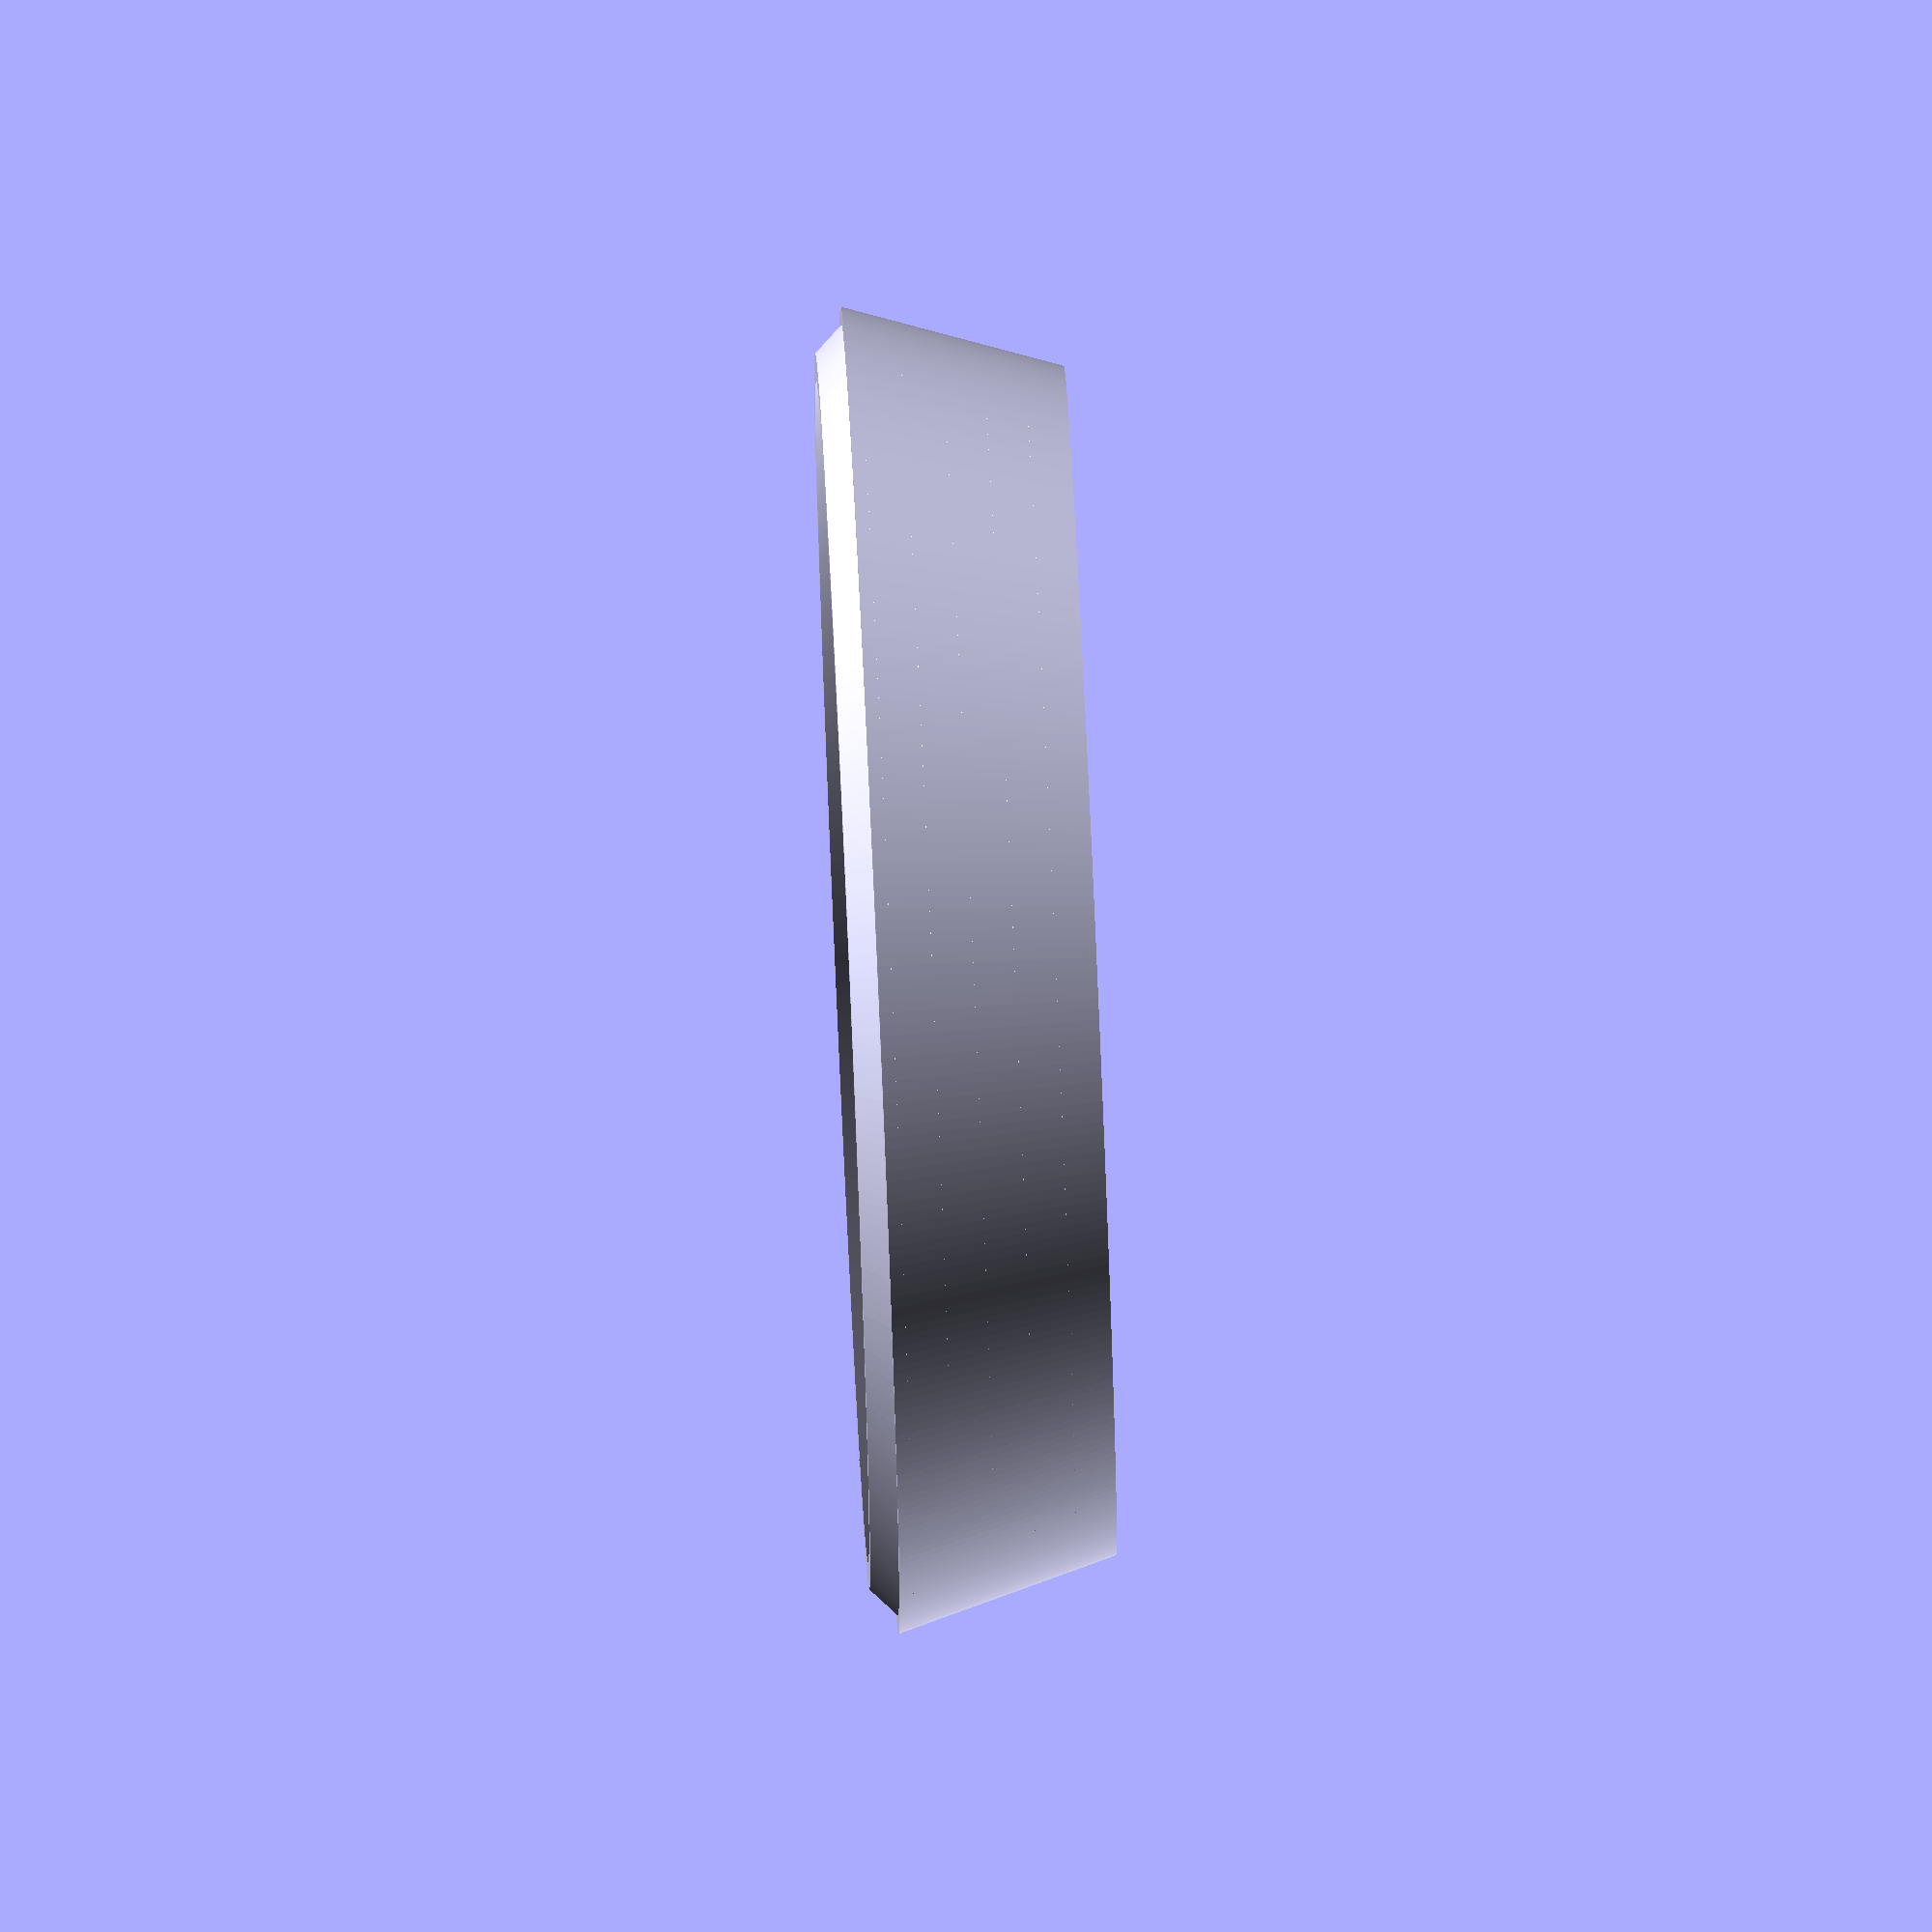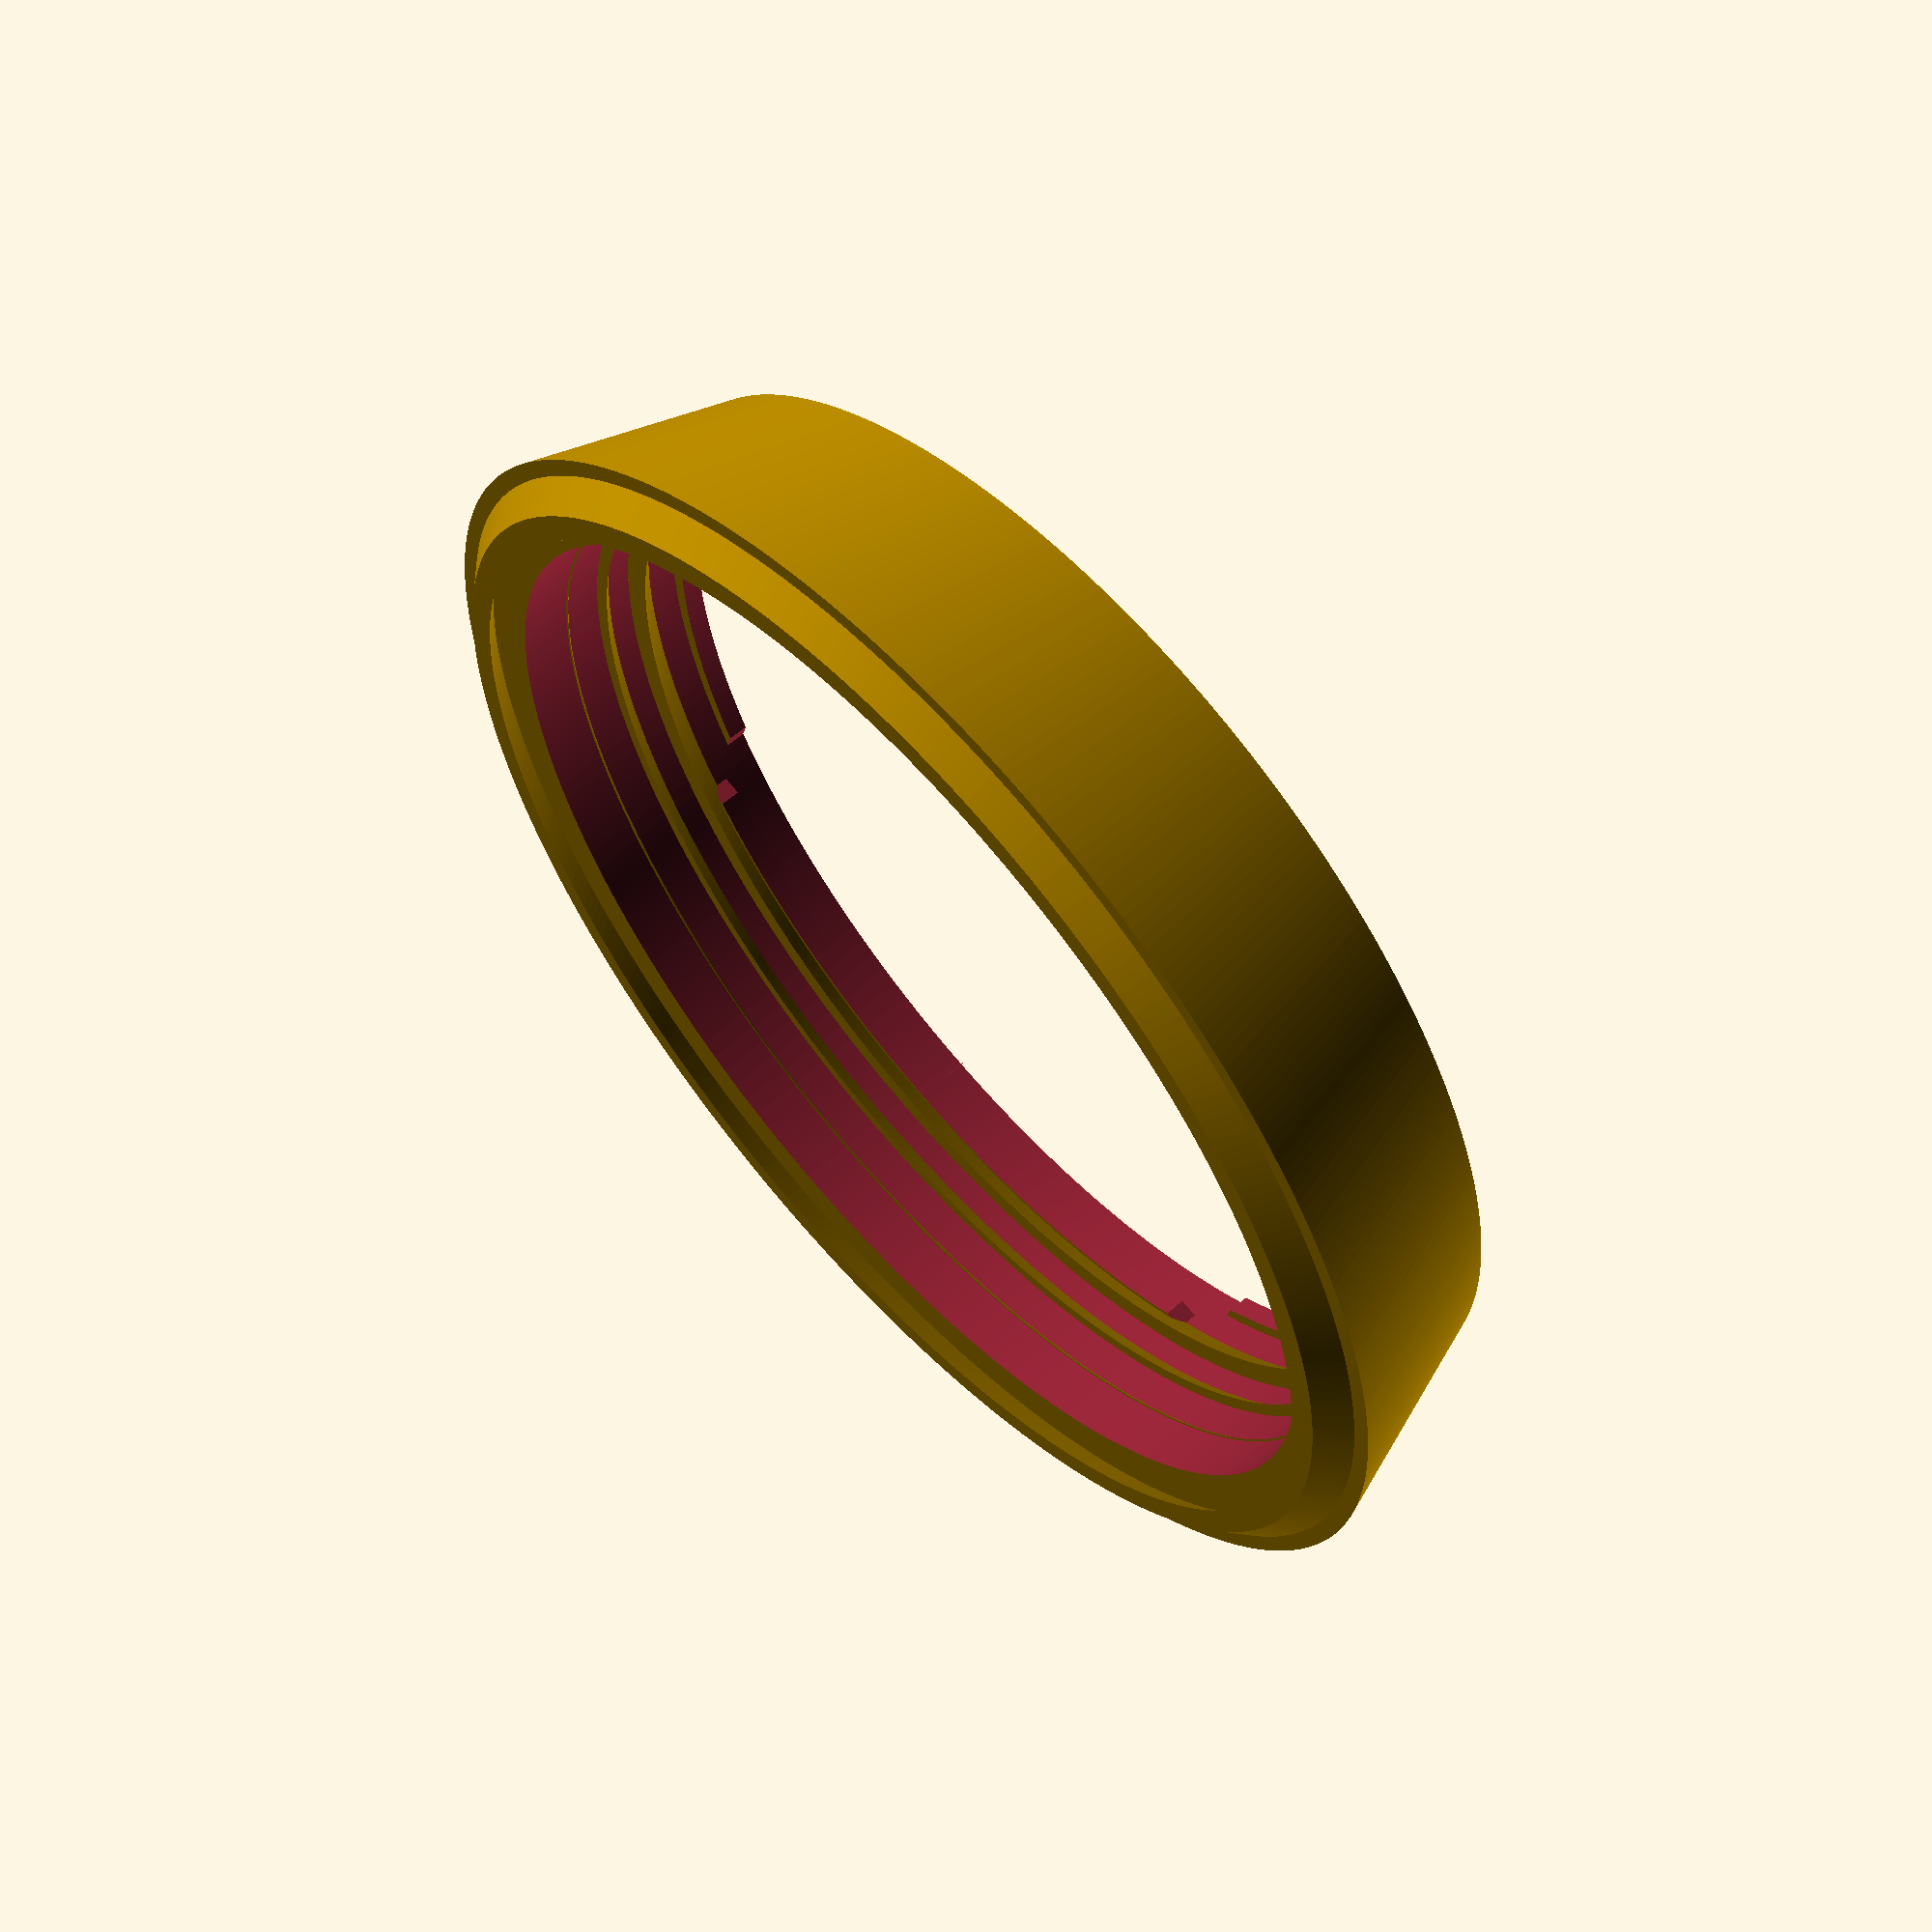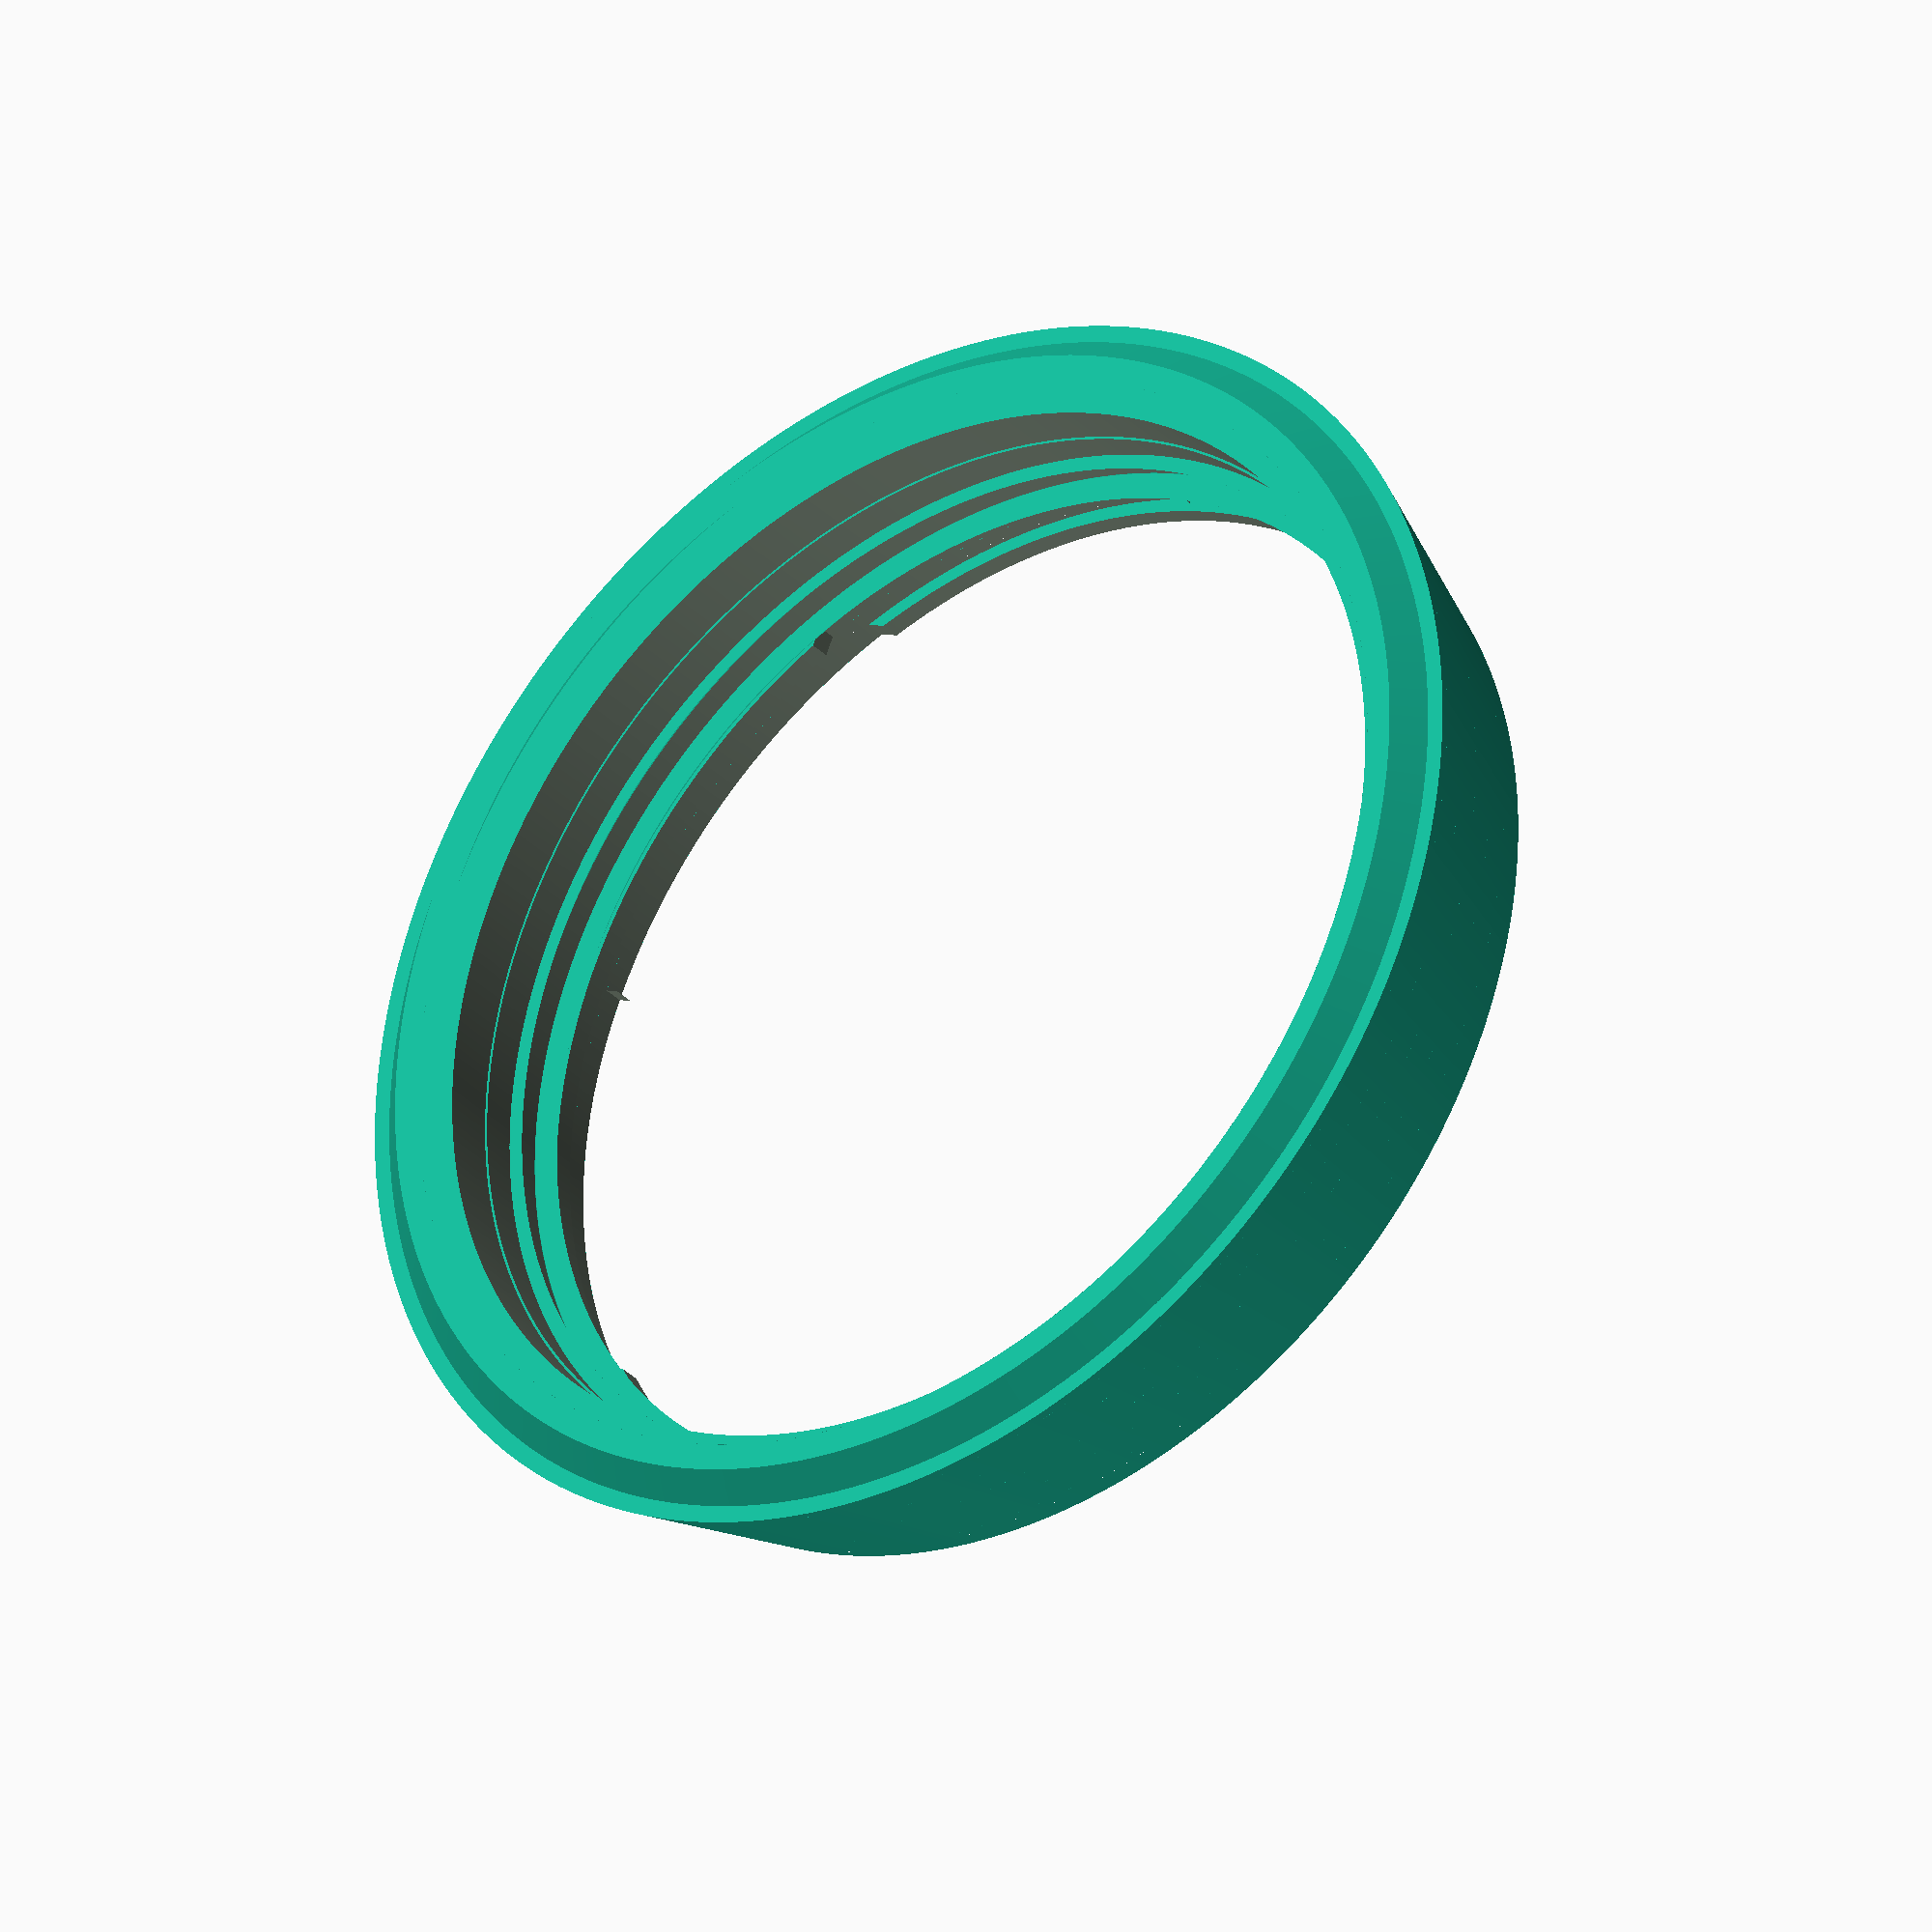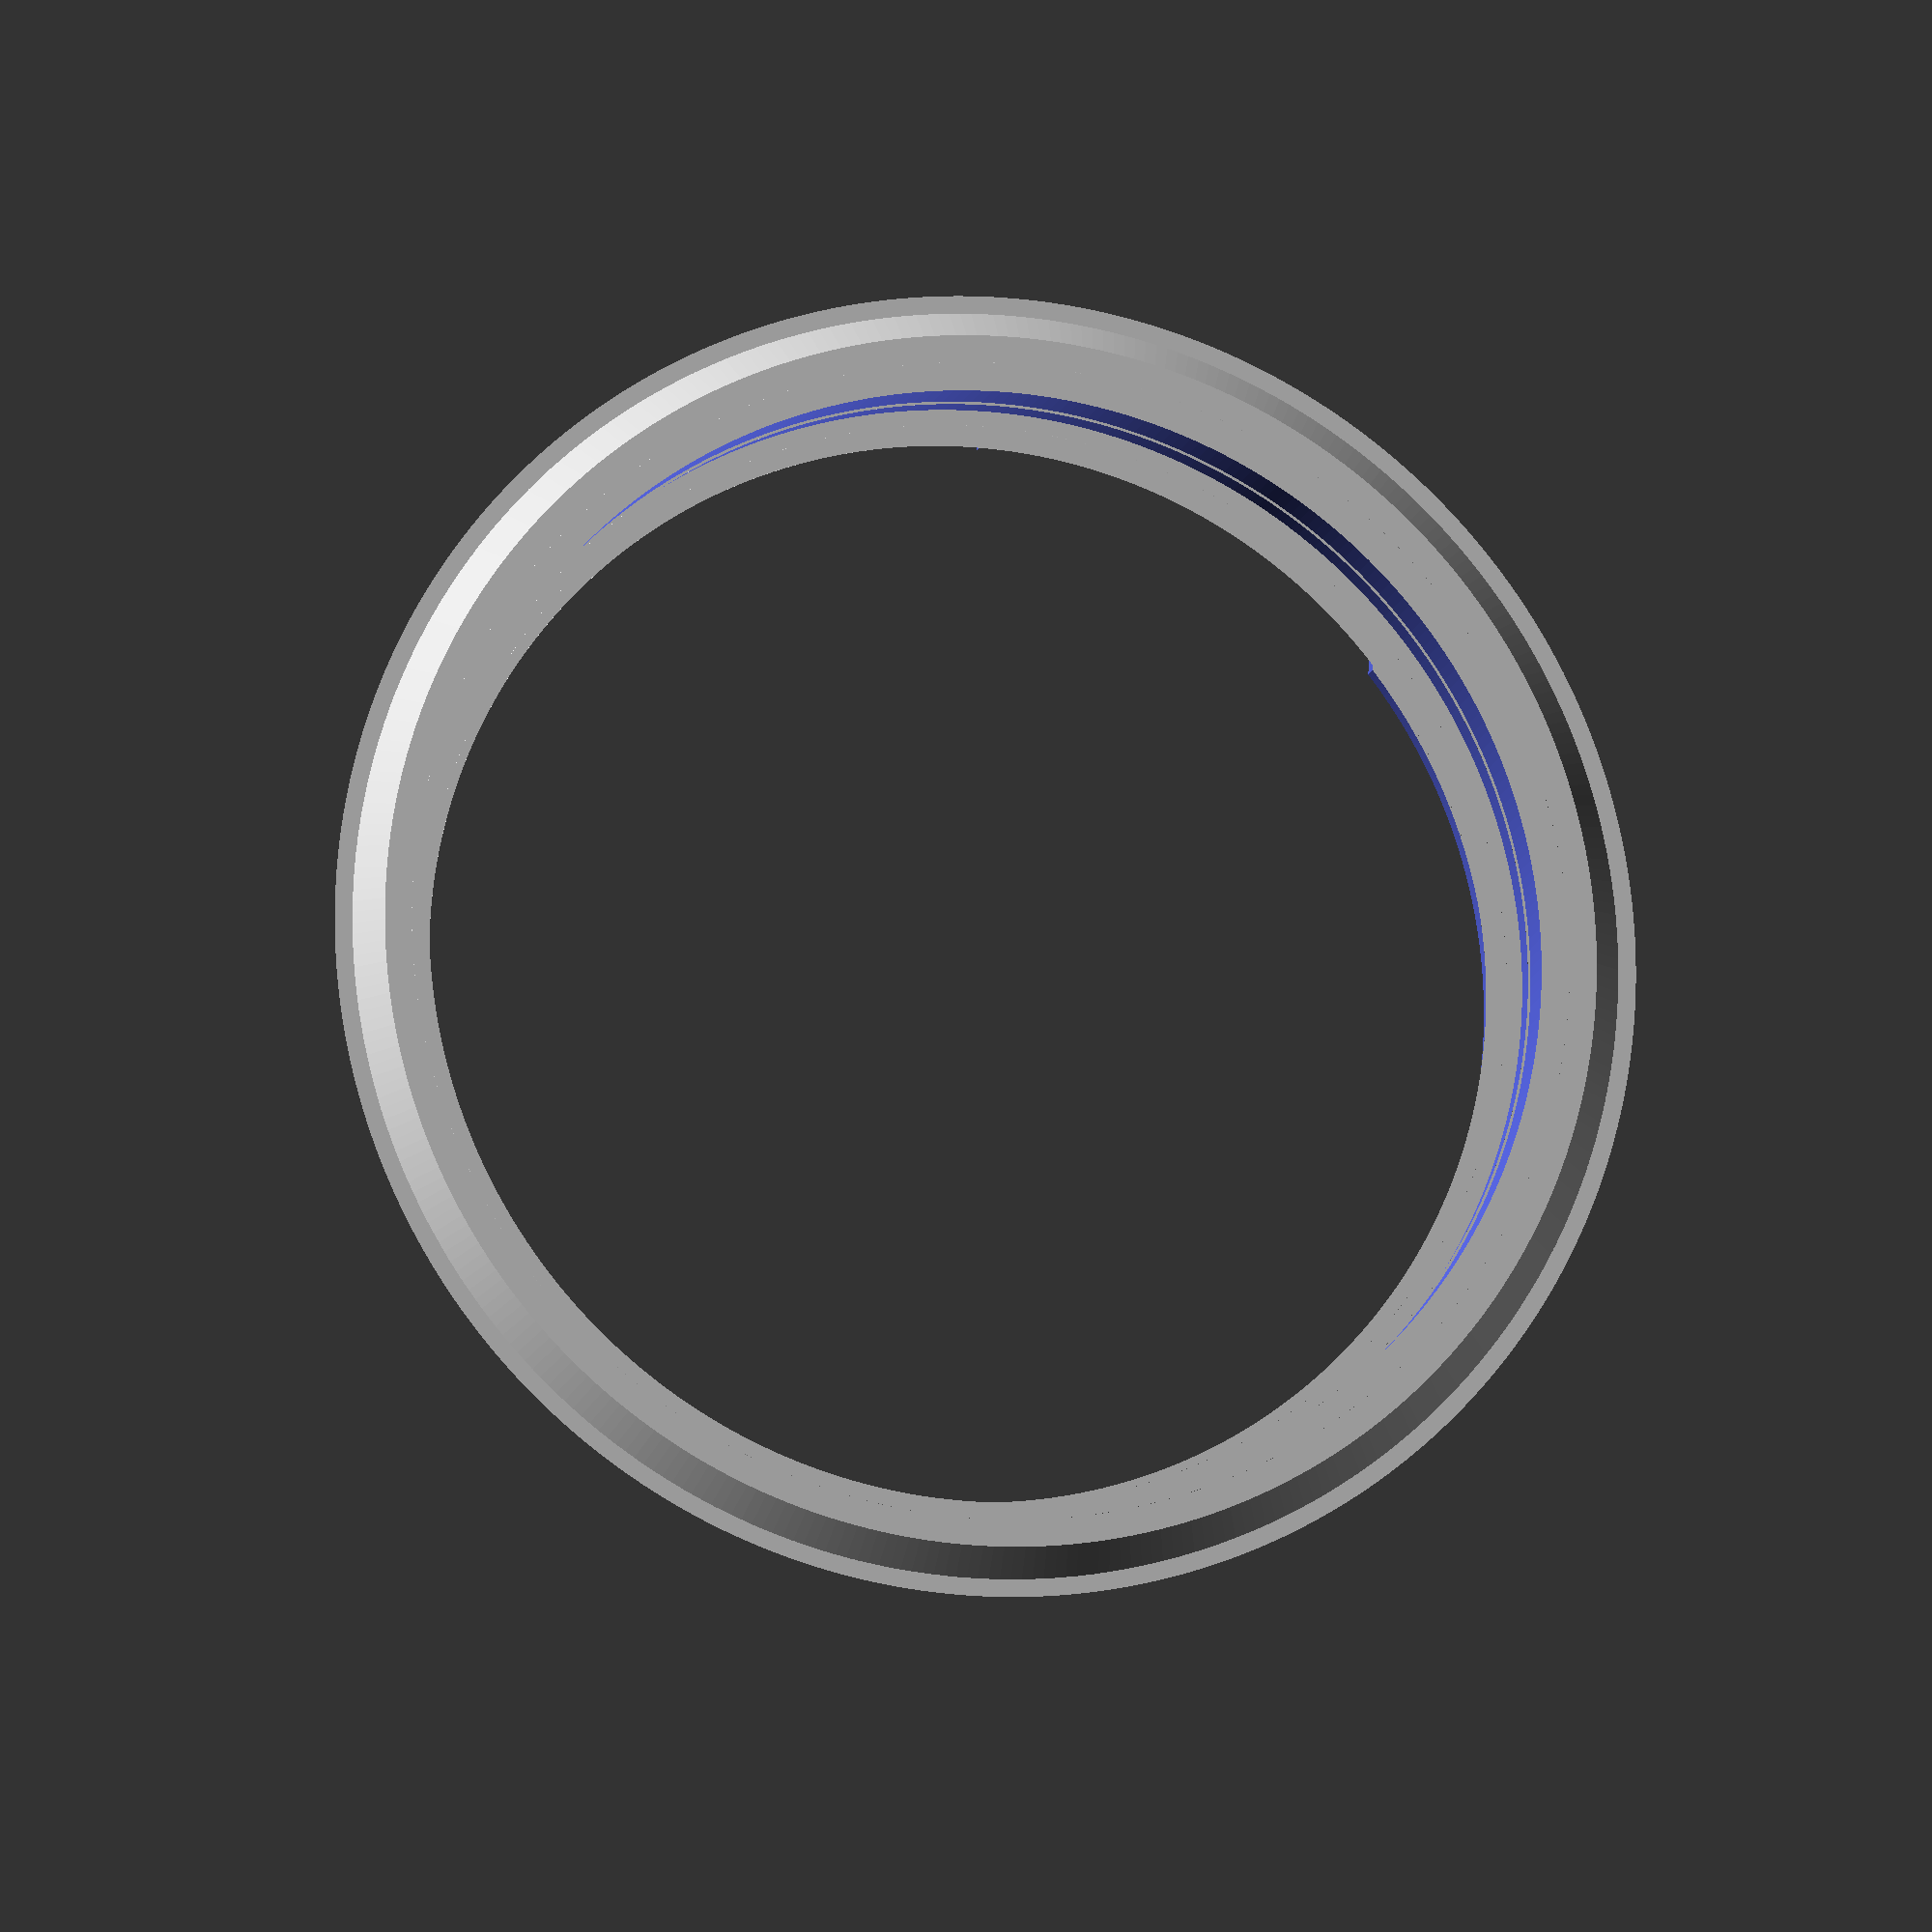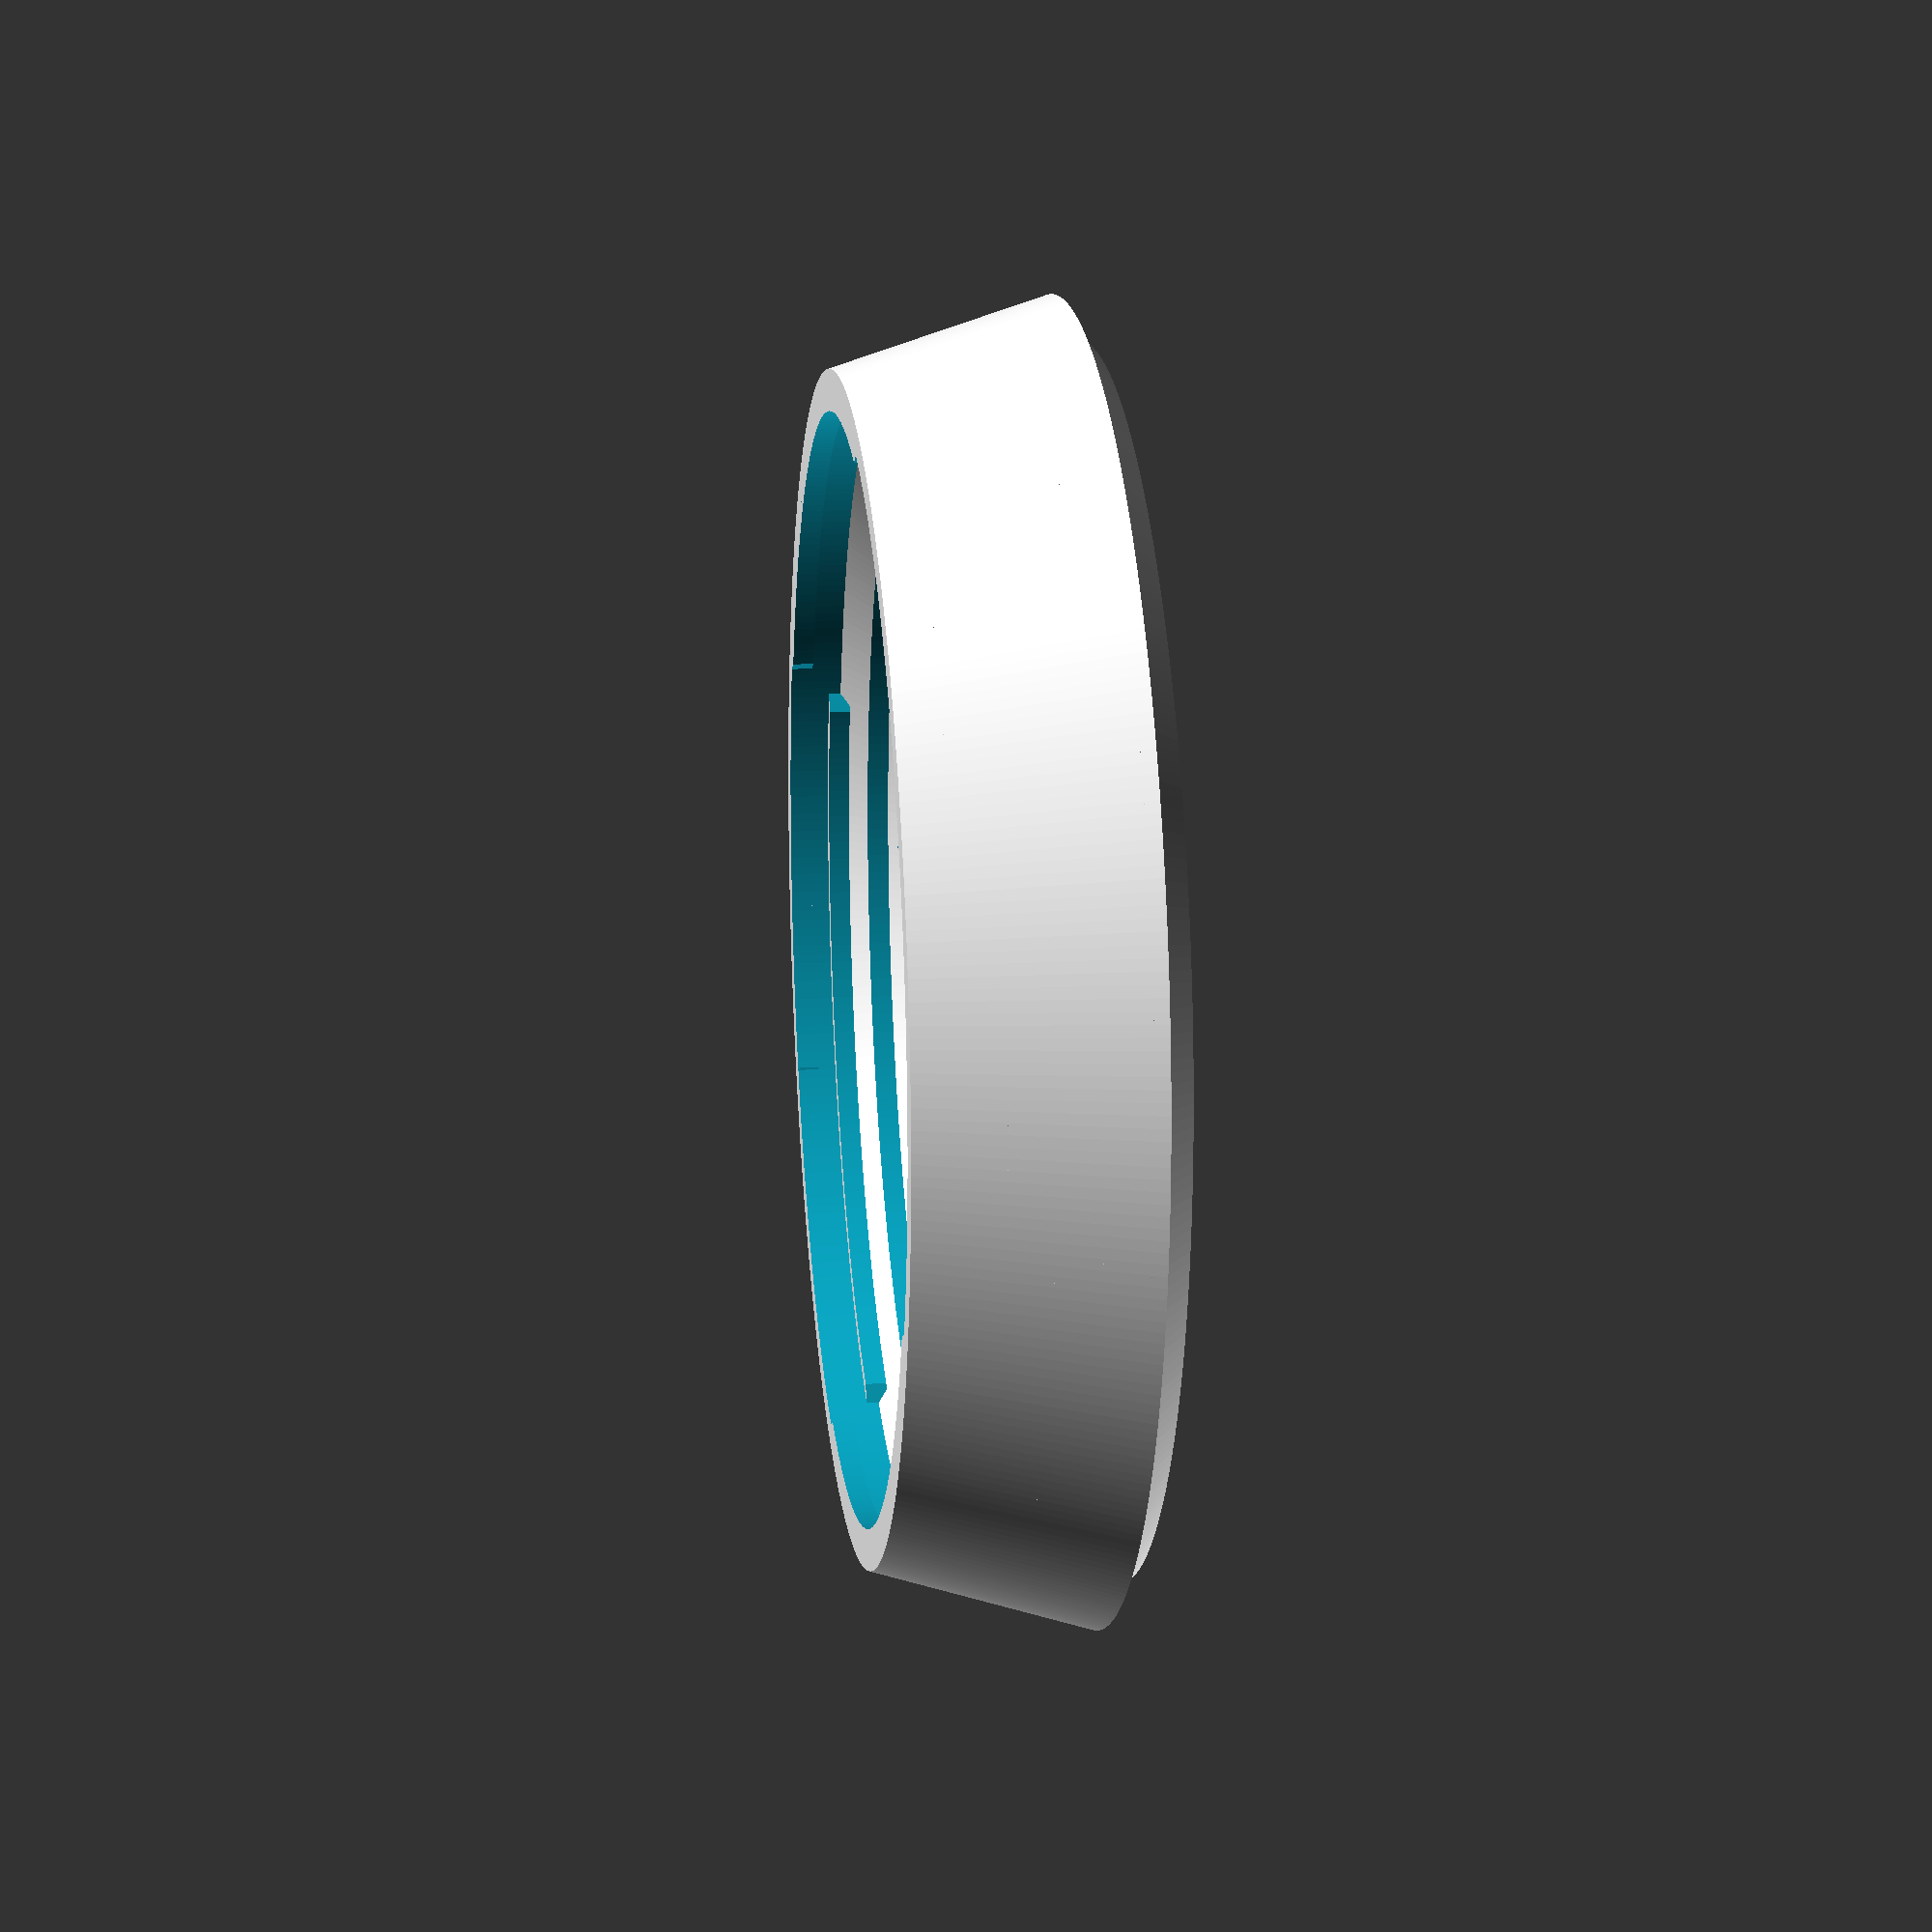
<openscad>
$fa = 1;
$fs = 0.4;
id_bottom = 82.5;
id_top = id_bottom + 10;
radius_bottom = id_bottom/2;
radius_top = id_top/2;
hood_thickness = 2;
hood_length = 16;
flange_height = 1.6;
flange_thickness = 1.5;
flange_length = 52.5;

module hood_body() {
    difference() {
    cylinder(h=hood_length, r1=id_bottom/2 + hood_thickness, r2=id_top/2 + hood_thickness);
    translate([0,0,-1])
        cylinder(h=hood_length+2, r=id_bottom/2);
    }
}
module flange() {
    difference() {
        cylinder(h=flange_height, 
                    r=id_bottom/2+0.5);
        translate([0,0,-1])
            cylinder(h=flange_height+2, 
                        r=id_bottom/2+0.5-
                            flange_thickness);
        translate([0,id_bottom/2*-1-1,-1])
            cube([id_bottom-flange_length,
                id_bottom+4, flange_height+2]);
        mirror([1,0,0]) 
            translate([0,id_bottom/2*-1-1,-1])
                cube([id_bottom-flange_length, 
                    id_bottom+4, flange_height+2]);
    }
}

module baffles() {
    // Baffles
    baffle_height = 3;
    baffle_expansion = radius_top / radius_bottom;
    radius_difference = radius_top - radius_bottom;
    baffle_shape = [
        [0, 0], 
        [-baffle_height, baffle_height], 
        [-baffle_height - hood_thickness, baffle_height], 
        [-hood_thickness, 0]
    ];
    
    for (lp = [baffle_height : baffle_height : hood_length]) {
        translate([0, 0, lp]) 
            rotate_extrude(angle = 360) 
                translate(
                    [radius_bottom + hood_thickness + (radius_difference * lp / hood_length), 
                    0, 
                    0]) 
                    polygon(points = baffle_shape);
    }
}

hood_body();
flange();
translate([0,0,3])
  rotate([0,0,90])
    flange();
baffles();
</openscad>
<views>
elev=104.9 azim=322.6 roll=92.6 proj=o view=wireframe
elev=119.9 azim=194.5 roll=132.4 proj=p view=solid
elev=212.7 azim=113.1 roll=143.5 proj=o view=wireframe
elev=11.9 azim=183.7 roll=348.4 proj=o view=wireframe
elev=164.1 azim=297.1 roll=277.2 proj=p view=wireframe
</views>
